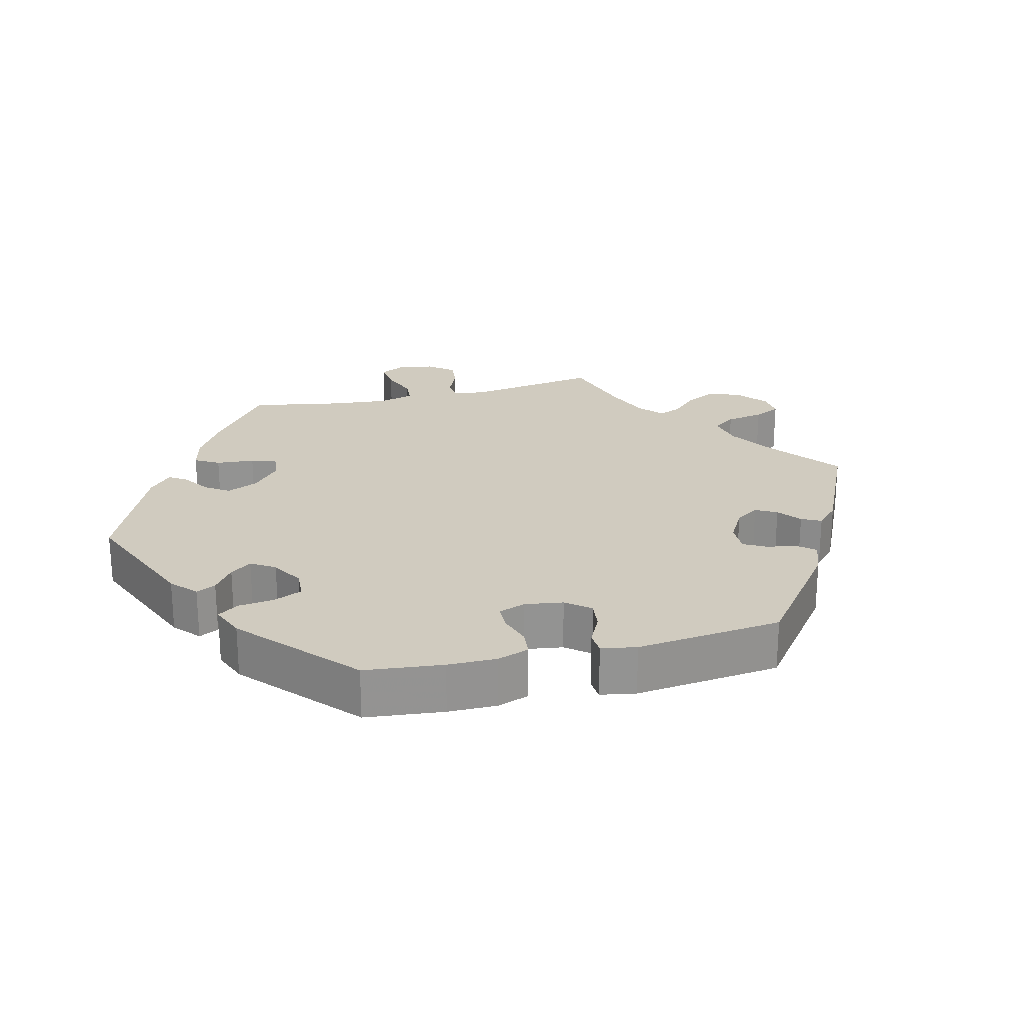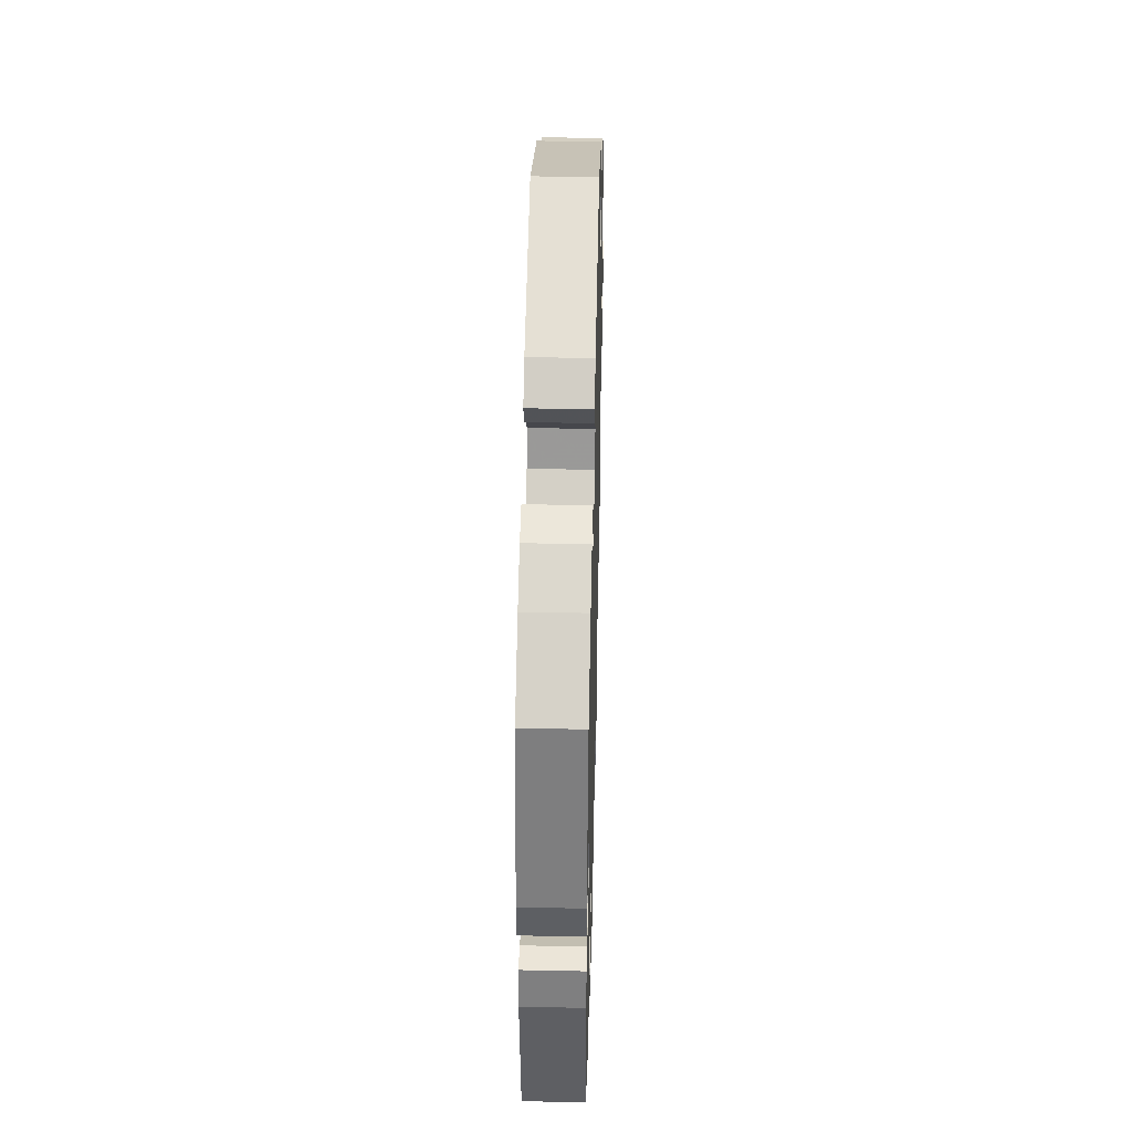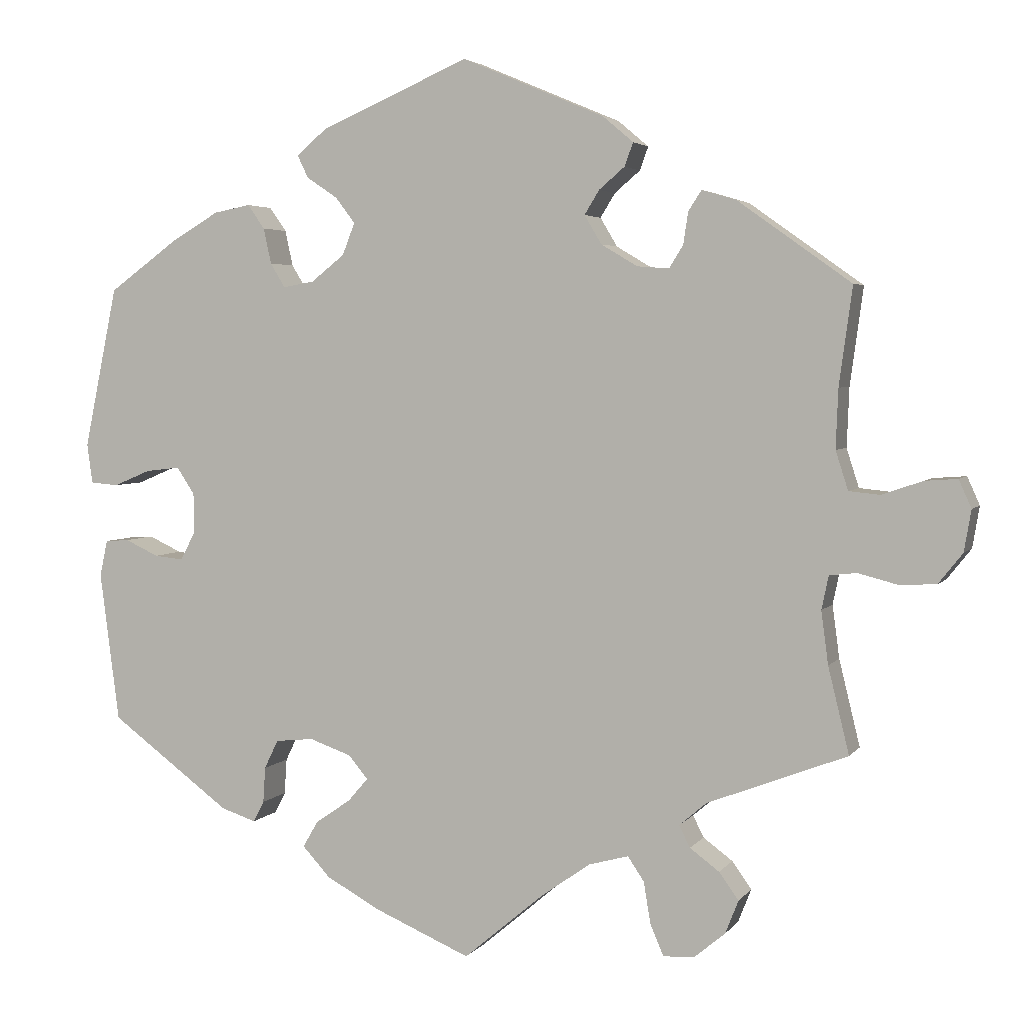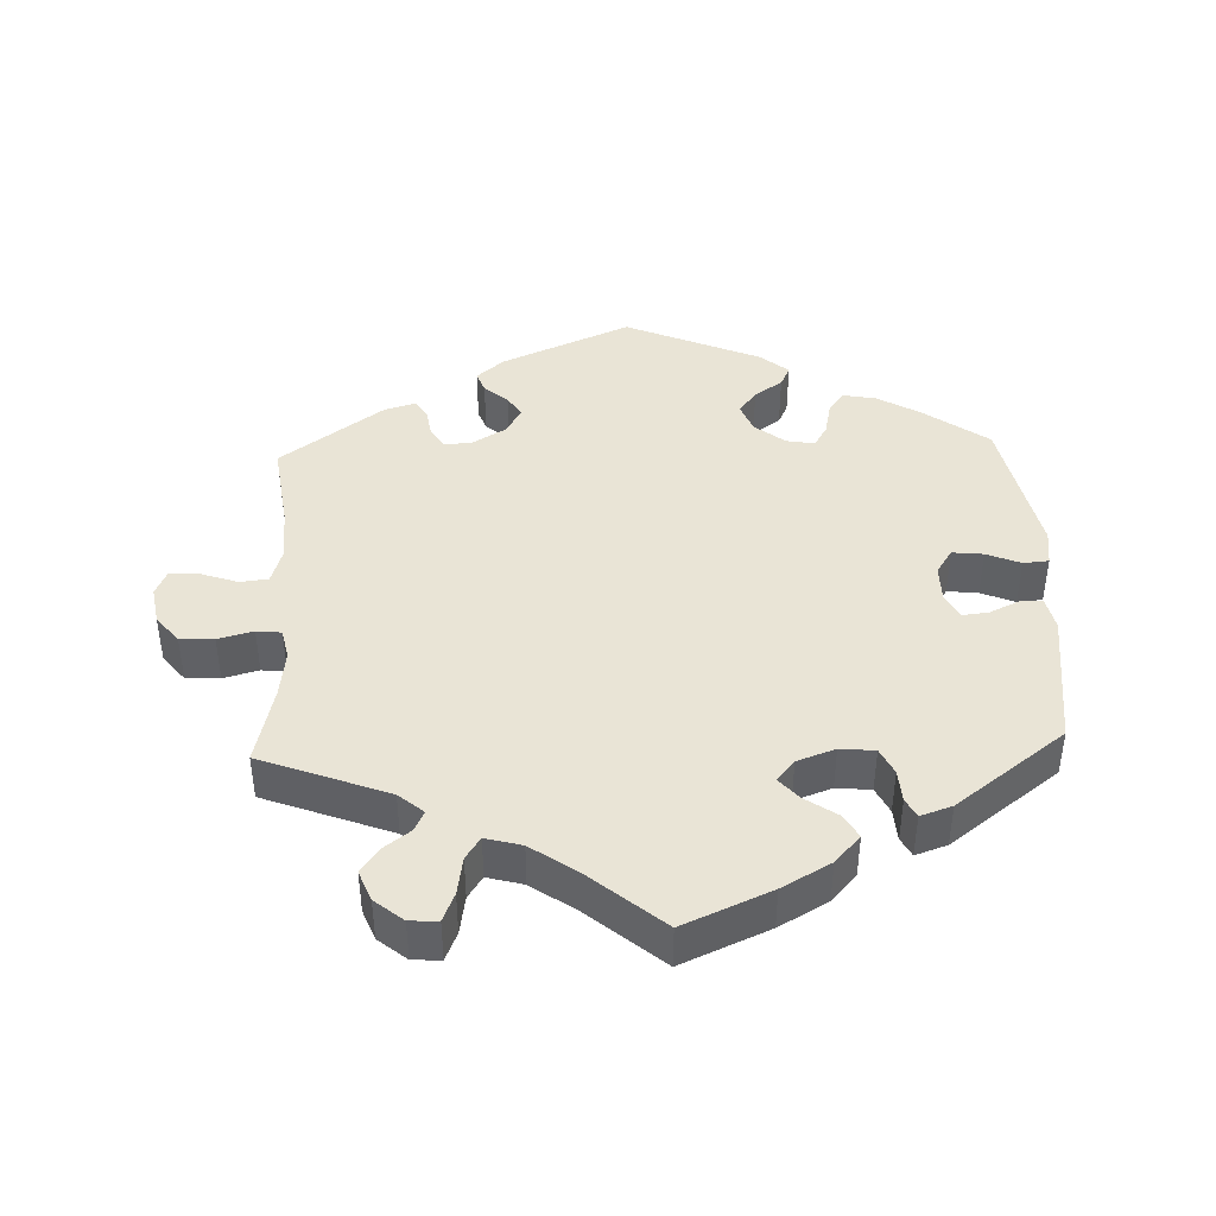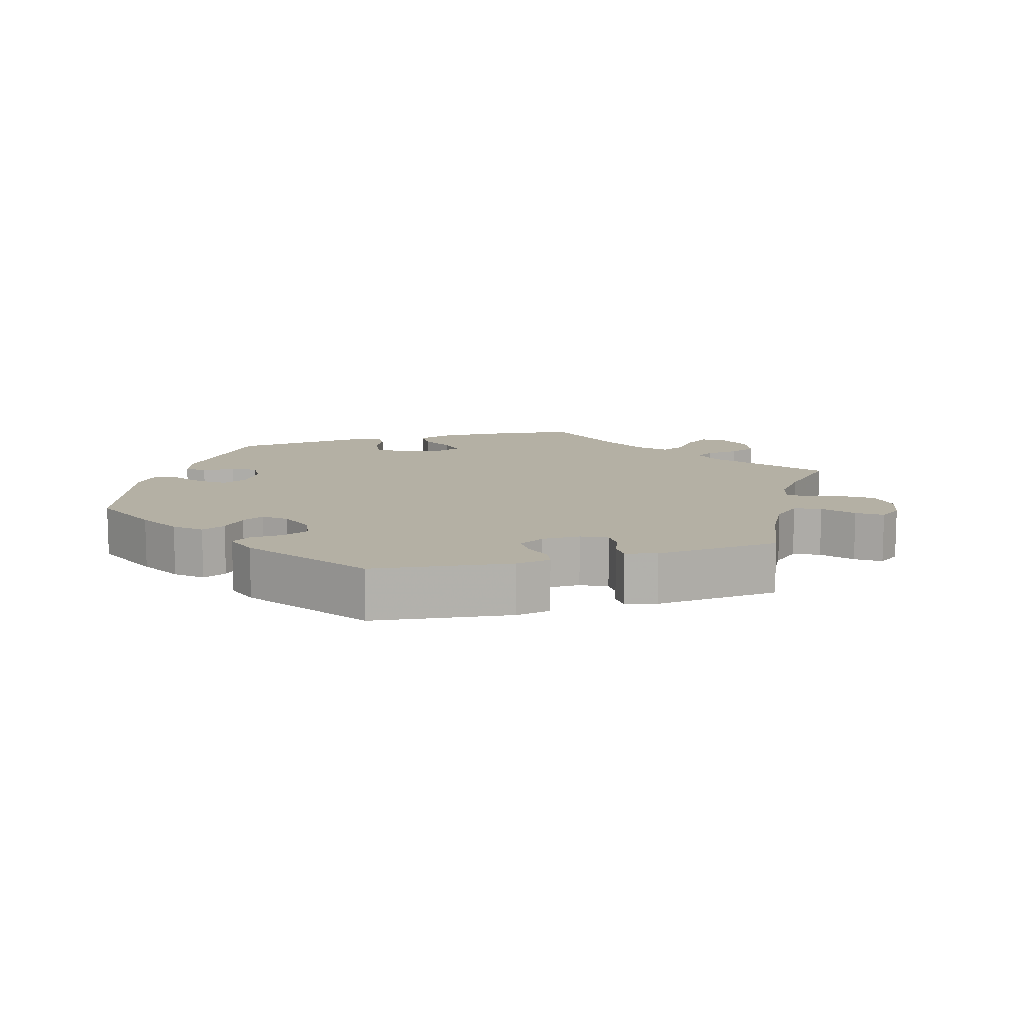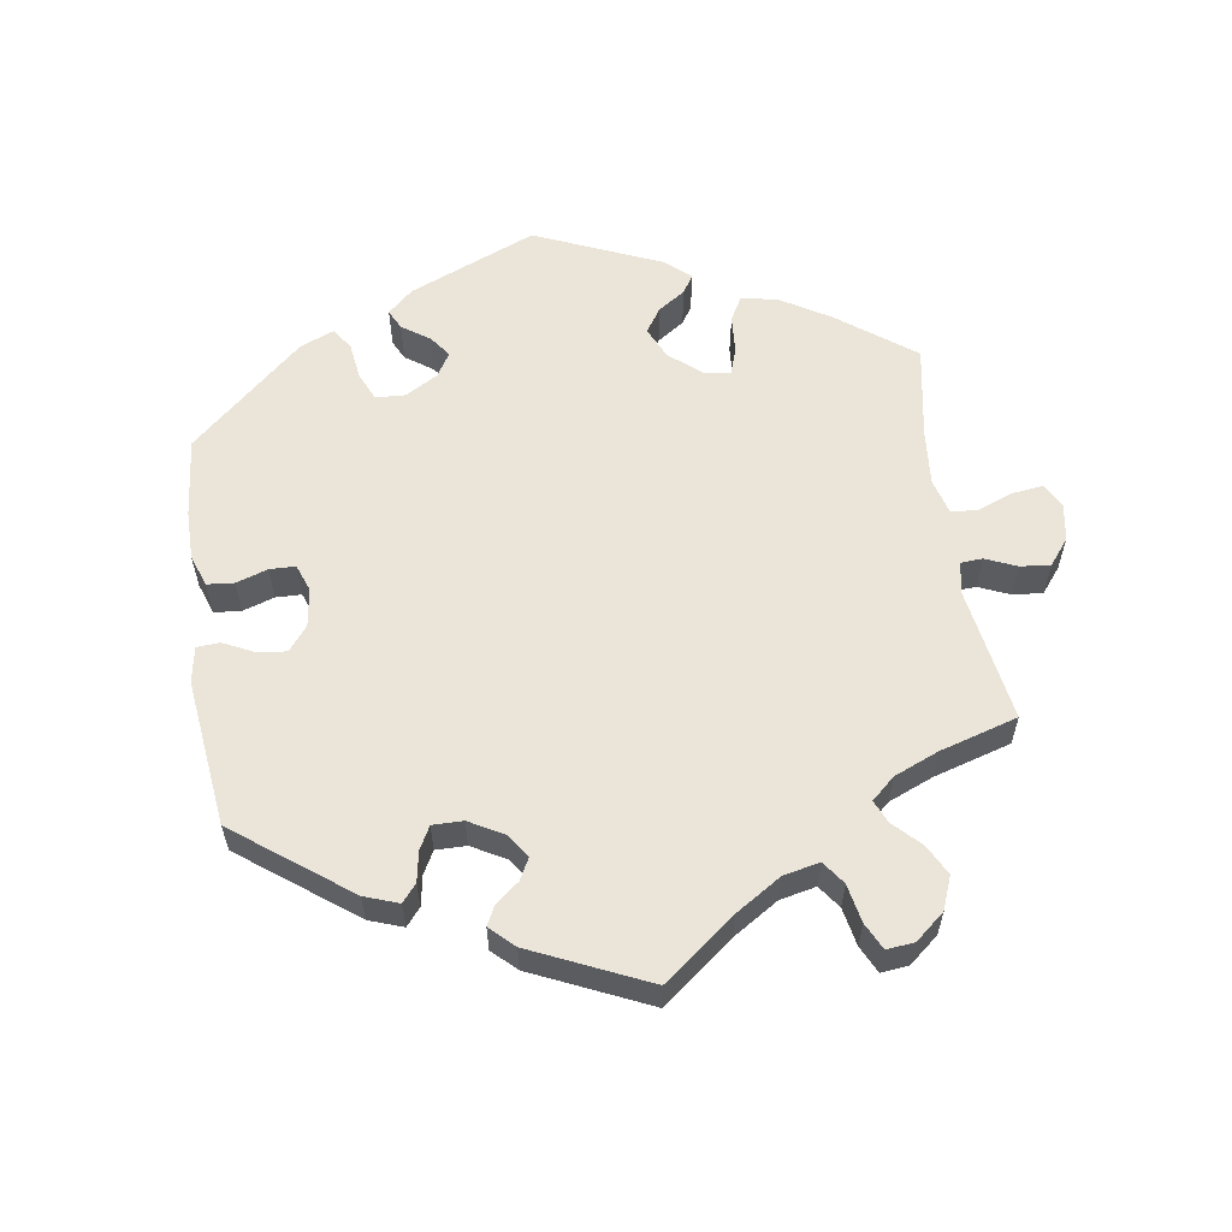
<metadata>
{"format":"obj","ext":"obj","renderer":"f3d","projection":"perspective","resolution":1024,"background":"white","views":[{"elev":23.7,"azim":-43.9,"up":"+Y"},{"elev":42.0,"azim":-88.6,"up":"+Z"},{"elev":3.7,"azim":18.7,"up":"+Z"},{"elev":42.6,"azim":177.6,"up":"+Y"},{"elev":11.4,"azim":14.2,"up":"+Y"},{"elev":58.8,"azim":51.3,"up":"+Y"}]}
</metadata>
<code>
v 0.32 0.07 -0.358
v 0.285 0.07 -0.388
v 0.299 0.07 -0.416
v 0.337 0.07 -0.444
v 0.362 0.07 -0.479
v 0.345 0.07 -0.522
v 0.305 0.07 -0.555
v 0.265 0.07 -0.557
v 0.248 0.07 -0.517
v 0.239 0.07 -0.463
v 0.218 0.07 -0.432
v 0.167 0.07 -0.446
v 0.103 0.07 -0.491
v 0 0.07 -0.578
v -0.124 0.07 -0.525
v -0.193 0.07 -0.487
v -0.229 0.07 -0.448
v -0.209 0.07 -0.414
v -0.164 0.07 -0.383
v -0.138 0.07 -0.353
v -0.163 0.07 -0.323
v -0.217 0.07 -0.304
v -0.266 0.07 -0.309
v -0.284 0.07 -0.346
v -0.287 0.07 -0.392
v -0.301 0.07 -0.419
v -0.346 0.07 -0.404
v -0.501 0.07 -0.289
v -0.526 0.07 -0.096
v -0.516 0.07 -0.049
v -0.485 0.07 -0.047
v -0.442 0.07 -0.067
v -0.405 0.07 -0.071
v -0.386 0.07 -0.036
v -0.386 0.07 0.017
v -0.409 0.07 0.052
v -0.453 0.07 0.047
v -0.501 0.07 0.027
v -0.537 0.07 0.03
v -0.544 0.07 0.081
v -0.501 0.07 0.289
v -0.41 0.07 0.355
v -0.35 0.07 0.39
v -0.303 0.07 0.399
v -0.281 0.07 0.368
v -0.271 0.07 0.322
v -0.252 0.07 0.291
v -0.212 0.07 0.298
v -0.169 0.07 0.332
v -0.153 0.07 0.373
v -0.178 0.07 0.406
v -0.218 0.07 0.433
v -0.232 0.07 0.462
v -0.193 0.07 0.495
v -0.001 0.07 0.578
v 0.183 0.07 0.5
v 0.222 0.07 0.467
v 0.211 0.07 0.437
v 0.178 0.07 0.409
v 0.159 0.07 0.378
v 0.181 0.07 0.341
v 0.228 0.07 0.313
v 0.269 0.07 0.31
v 0.287 0.07 0.339
v 0.293 0.07 0.38
v 0.31 0.07 0.406
v 0.354 0.07 0.393
v 0.5 0.07 0.289
v 0.483 0.07 0.163
v 0.48 0.07 0.087
v 0.496 0.07 0.037
v 0.536 0.07 0.033
v 0.588 0.07 0.051
v 0.63 0.07 0.054
v 0.646 0.07 0.018
v 0.637 0.07 -0.035
v 0.606 0.07 -0.074
v 0.558 0.07 -0.076
v 0.508 0.07 -0.063
v 0.473 0.07 -0.067
v 0.464 0.07 -0.11
v 0.473 0.07 -0.178
v 0.5 0.07 -0.289
v 0.32 0 -0.358
v 0.285 0 -0.388
v 0.299 0 -0.416
v 0.337 0 -0.444
v 0.362 0 -0.479
v 0.345 0 -0.522
v 0.305 0 -0.555
v 0.265 0 -0.557
v 0.248 0 -0.517
v 0.239 0 -0.463
v 0.218 0 -0.432
v 0.167 0 -0.446
v 0.103 0 -0.491
v 0 0 -0.578
v -0.124 0 -0.525
v -0.193 0 -0.487
v -0.229 0 -0.448
v -0.209 0 -0.414
v -0.164 0 -0.383
v -0.138 0 -0.353
v -0.163 0 -0.323
v -0.217 0 -0.304
v -0.266 0 -0.309
v -0.284 0 -0.346
v -0.287 0 -0.392
v -0.301 0 -0.419
v -0.346 0 -0.404
v -0.501 0 -0.289
v -0.526 0 -0.096
v -0.516 0 -0.049
v -0.485 0 -0.047
v -0.442 0 -0.067
v -0.405 0 -0.071
v -0.386 0 -0.036
v -0.386 0 0.017
v -0.409 0 0.052
v -0.453 0 0.047
v -0.501 0 0.027
v -0.537 0 0.03
v -0.544 0 0.081
v -0.501 0 0.289
v -0.41 0 0.355
v -0.35 0 0.39
v -0.303 0 0.399
v -0.281 0 0.368
v -0.271 0 0.322
v -0.252 0 0.291
v -0.212 0 0.298
v -0.169 0 0.332
v -0.153 0 0.373
v -0.178 0 0.406
v -0.218 0 0.433
v -0.232 0 0.462
v -0.193 0 0.495
v -0.001 0 0.578
v 0.183 0 0.5
v 0.222 0 0.467
v 0.211 0 0.437
v 0.178 0 0.409
v 0.159 0 0.378
v 0.181 0 0.341
v 0.228 0 0.313
v 0.269 0 0.31
v 0.287 0 0.339
v 0.293 0 0.38
v 0.31 0 0.406
v 0.354 0 0.393
v 0.5 0 0.289
v 0.483 0 0.163
v 0.48 0 0.087
v 0.496 0 0.037
v 0.536 0 0.033
v 0.588 0 0.051
v 0.63 0 0.054
v 0.646 0 0.018
v 0.637 0 -0.035
v 0.606 0 -0.074
v 0.558 0 -0.076
v 0.508 0 -0.063
v 0.473 0 -0.067
v 0.464 0 -0.11
v 0.473 0 -0.178
v 0.5 0 -0.289
f 82 83 1
f 81 82 1 2
f 80 81 2
f 76 77 78 79
f 76 79 80
f 75 76 80
f 72 73 74 75
f 71 72 75 80
f 70 71 80 2
f 66 67 68 69
f 64 65 66 69
f 63 64 69 70
f 62 63 70 2
f 56 57 58 59
f 56 59 60
f 55 56 60
f 54 55 60 61
f 51 52 53 54
f 50 51 54 61
f 43 44 45 46
f 43 46 47
f 42 43 47
f 41 42 47
f 40 41 47
f 37 38 39 40
f 36 37 40 47
f 35 36 47 48
f 29 30 31 32
f 29 32 33
f 28 29 33
f 27 28 33 34
f 24 25 26 27
f 23 24 27 34
f 16 17 18 19
f 16 19 20
f 13 14 15 16
f 12 13 16 20
f 11 12 20 21
f 7 8 9 10
f 7 10 11
f 6 7 11
f 3 4 5 6
f 2 3 6 11
f 49 50 61 62
f 22 23 34 35
f 35 48 49 62
f 21 22 35 62
f 2 11 21 62
f 84 166 165
f 85 84 165 164
f 85 164 163
f 162 161 160 159
f 163 162 159
f 163 159 158
f 158 157 156 155
f 163 158 155 154
f 85 163 154 153
f 152 151 150 149
f 152 149 148 147
f 153 152 147 146
f 85 153 146 145
f 142 141 140 139
f 143 142 139
f 143 139 138
f 144 143 138 137
f 137 136 135 134
f 144 137 134 133
f 129 128 127 126
f 130 129 126
f 130 126 125
f 130 125 124
f 130 124 123
f 123 122 121 120
f 130 123 120 119
f 131 130 119 118
f 115 114 113 112
f 116 115 112
f 116 112 111
f 117 116 111 110
f 110 109 108 107
f 117 110 107 106
f 102 101 100 99
f 103 102 99
f 99 98 97 96
f 103 99 96 95
f 104 103 95 94
f 93 92 91 90
f 94 93 90
f 94 90 89
f 89 88 87 86
f 94 89 86 85
f 145 144 133 132
f 118 117 106 105
f 145 132 131 118
f 145 118 105 104
f 145 104 94 85
f 1 84 85 2
f 2 85 86 3
f 3 86 87 4
f 4 87 88 5
f 5 88 89 6
f 6 89 90 7
f 7 90 91 8
f 8 91 92 9
f 9 92 93 10
f 10 93 94 11
f 11 94 95 12
f 12 95 96 13
f 13 96 97 14
f 14 97 98 15
f 15 98 99 16
f 16 99 100 17
f 17 100 101 18
f 18 101 102 19
f 19 102 103 20
f 20 103 104 21
f 21 104 105 22
f 22 105 106 23
f 23 106 107 24
f 24 107 108 25
f 25 108 109 26
f 26 109 110 27
f 27 110 111 28
f 28 111 112 29
f 29 112 113 30
f 30 113 114 31
f 31 114 115 32
f 32 115 116 33
f 33 116 117 34
f 34 117 118 35
f 35 118 119 36
f 36 119 120 37
f 37 120 121 38
f 38 121 122 39
f 39 122 123 40
f 40 123 124 41
f 41 124 125 42
f 42 125 126 43
f 43 126 127 44
f 44 127 128 45
f 45 128 129 46
f 46 129 130 47
f 47 130 131 48
f 48 131 132 49
f 49 132 133 50
f 50 133 134 51
f 51 134 135 52
f 52 135 136 53
f 53 136 137 54
f 54 137 138 55
f 55 138 139 56
f 56 139 140 57
f 57 140 141 58
f 58 141 142 59
f 59 142 143 60
f 60 143 144 61
f 61 144 145 62
f 62 145 146 63
f 63 146 147 64
f 64 147 148 65
f 65 148 149 66
f 66 149 150 67
f 67 150 151 68
f 68 151 152 69
f 69 152 153 70
f 70 153 154 71
f 71 154 155 72
f 72 155 156 73
f 73 156 157 74
f 74 157 158 75
f 75 158 159 76
f 76 159 160 77
f 77 160 161 78
f 78 161 162 79
f 79 162 163 80
f 80 163 164 81
f 81 164 165 82
f 82 165 166 83
f 83 166 84 1

</code>
